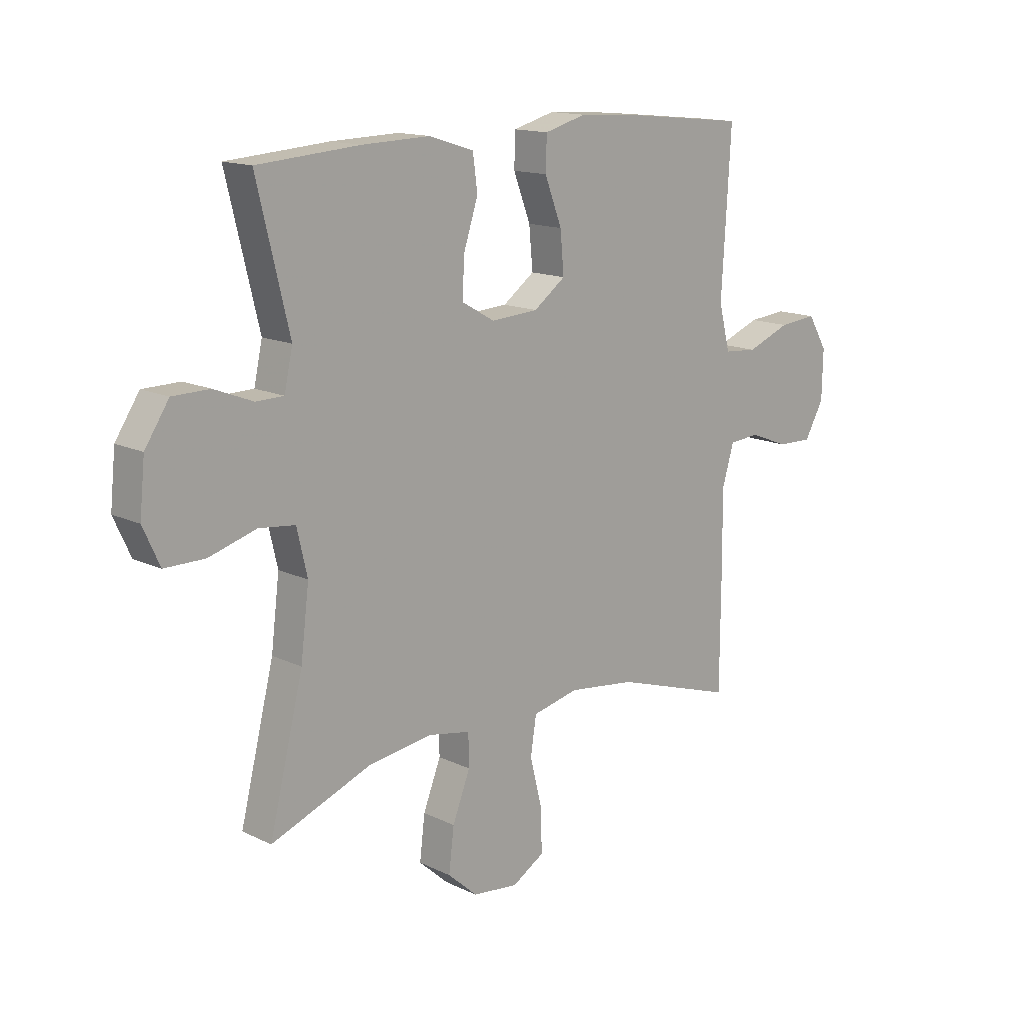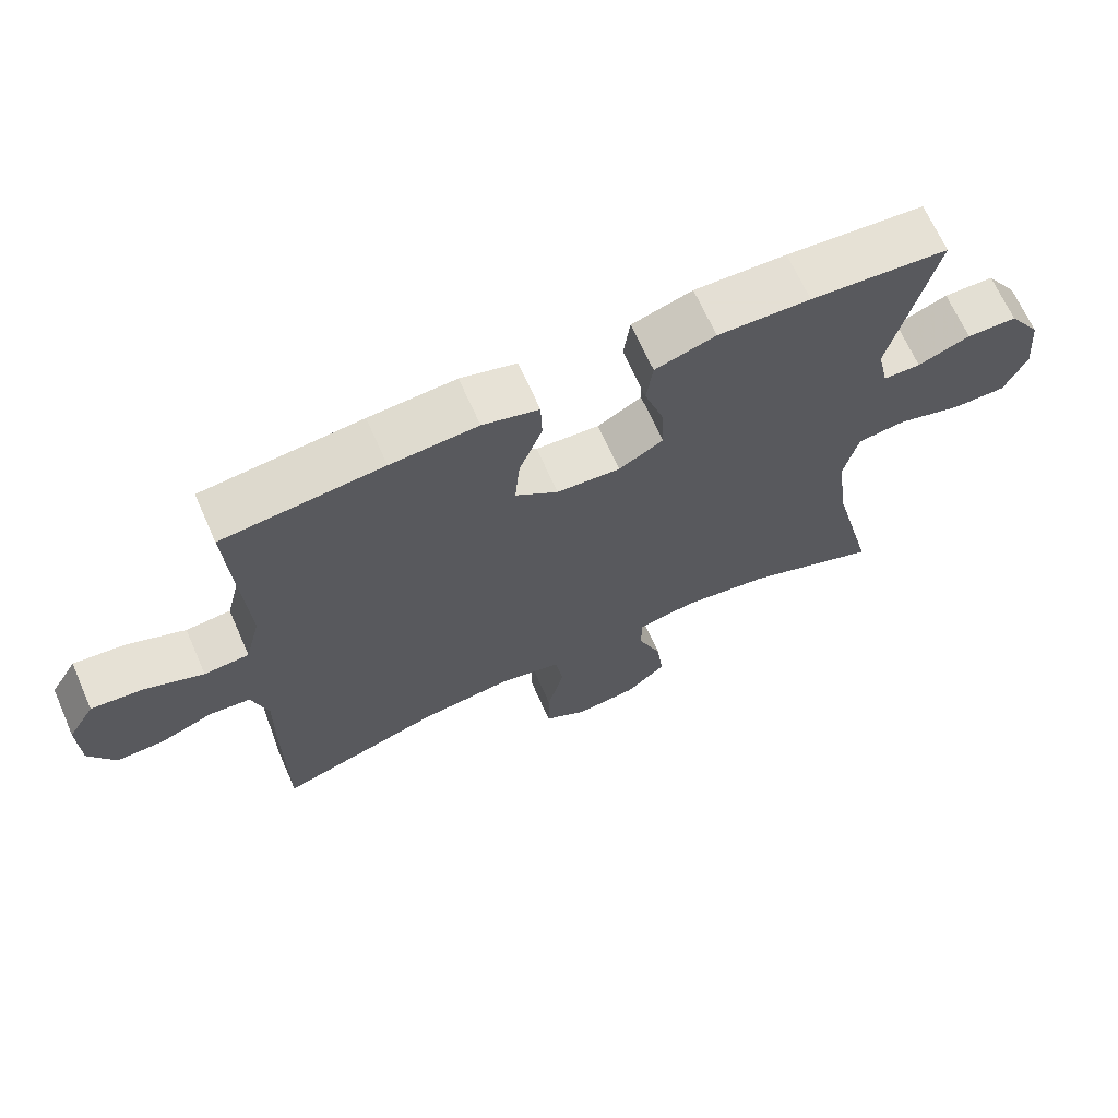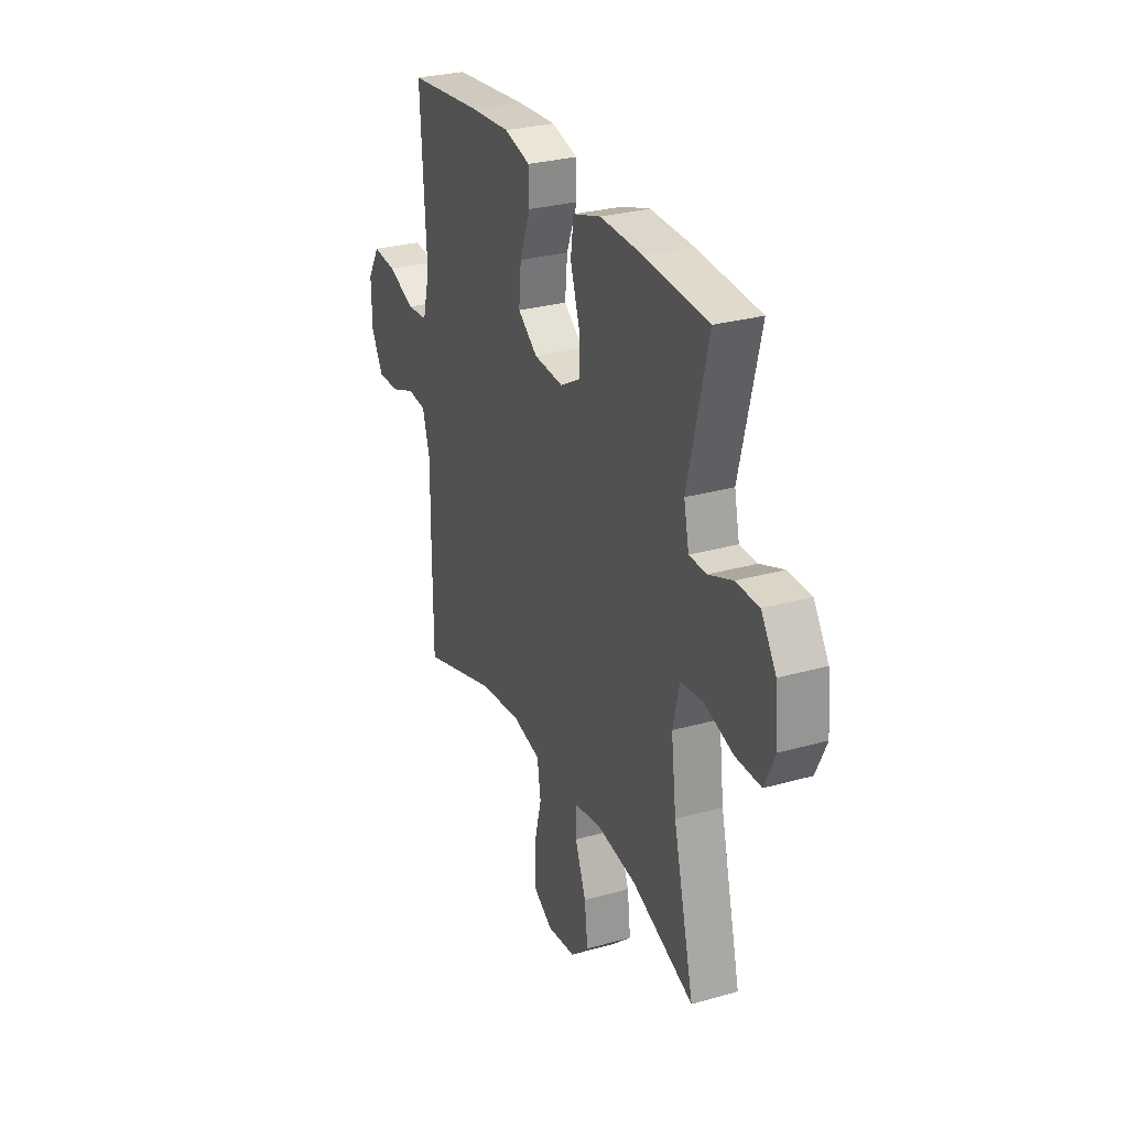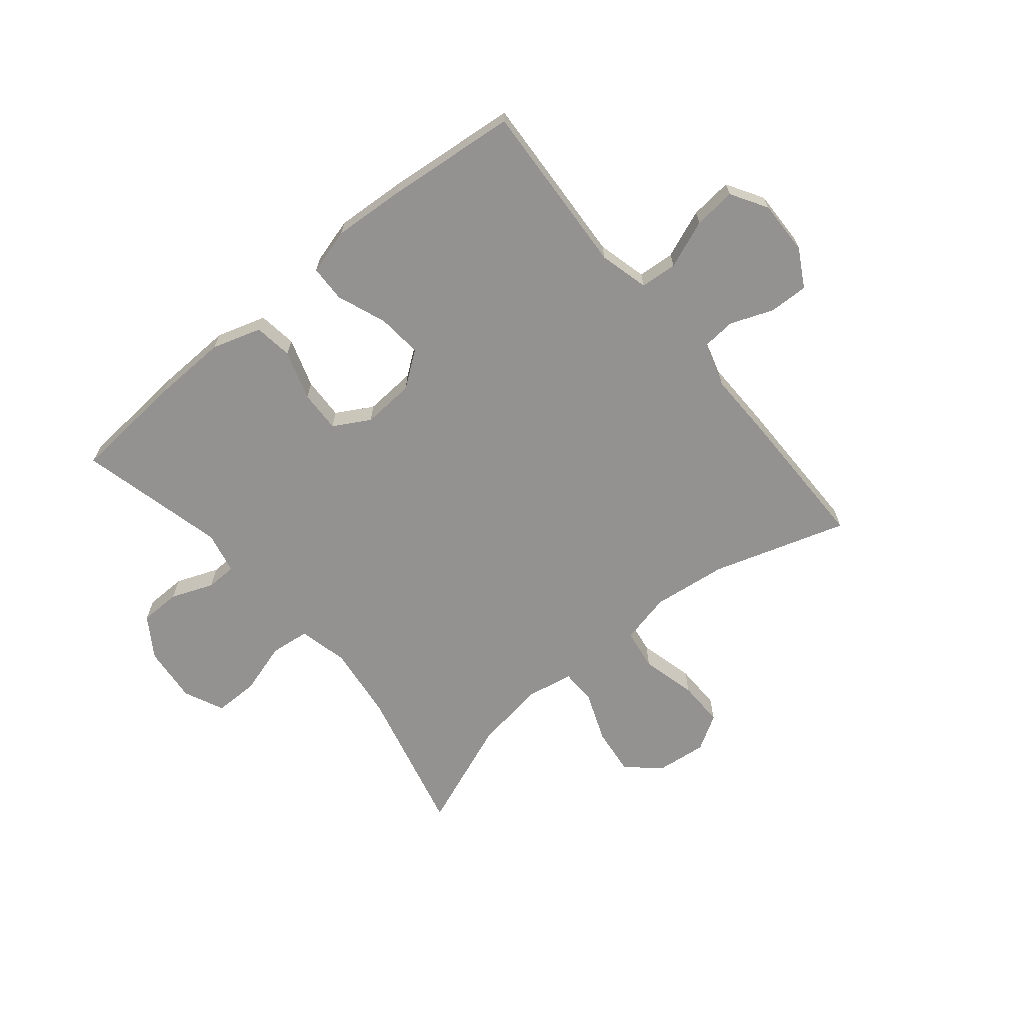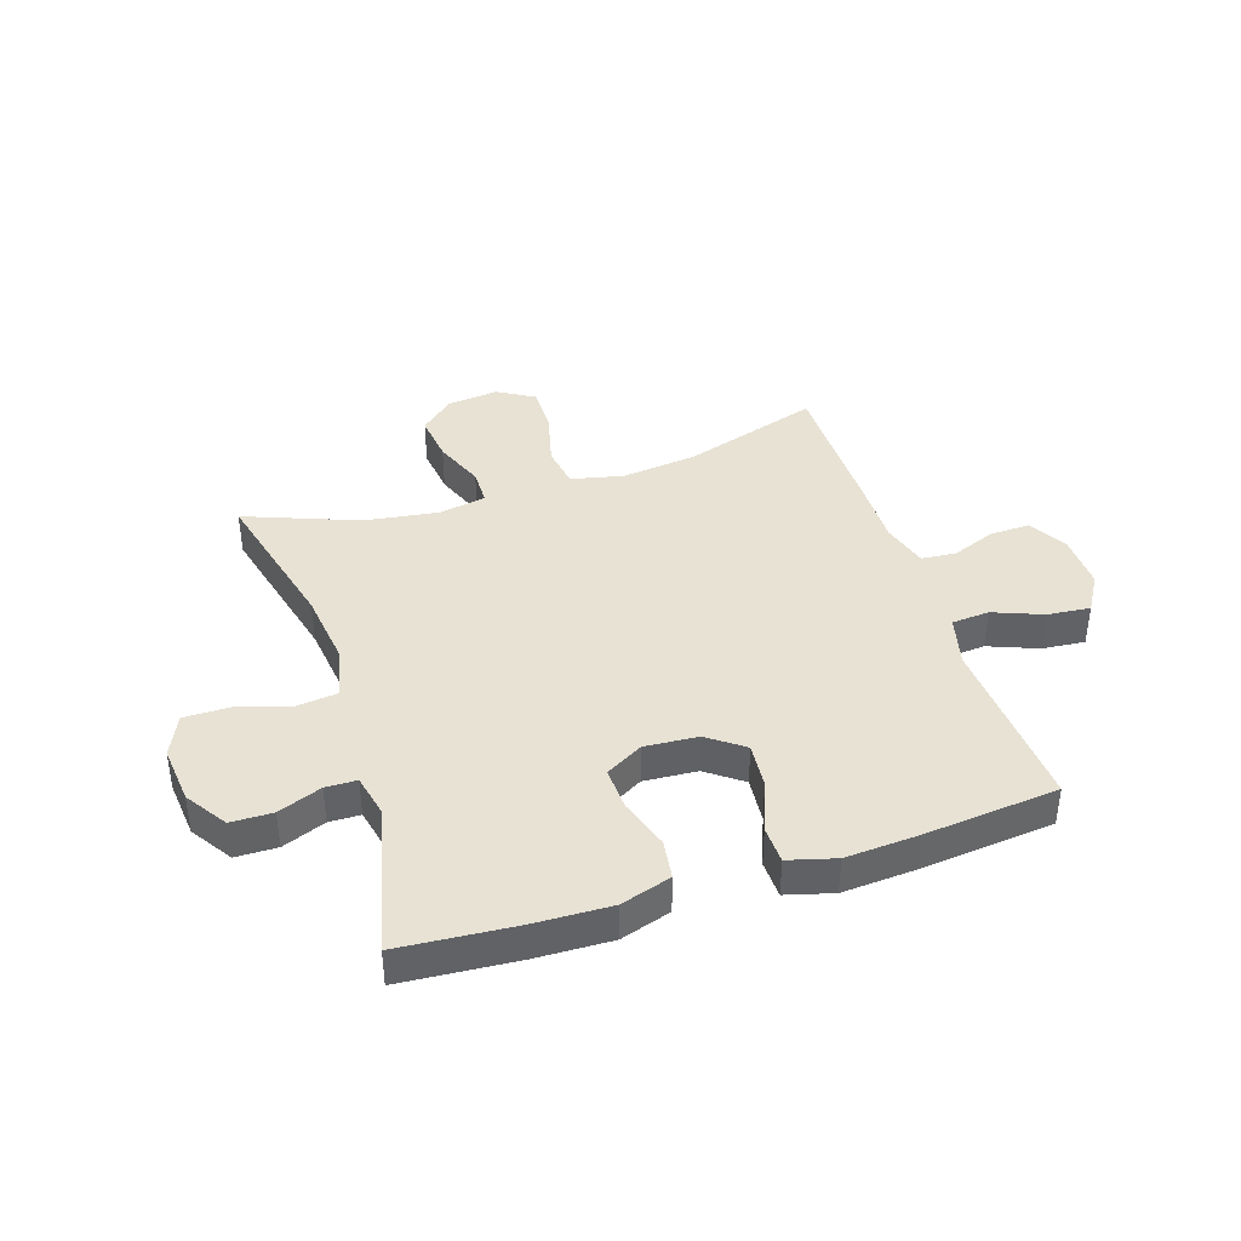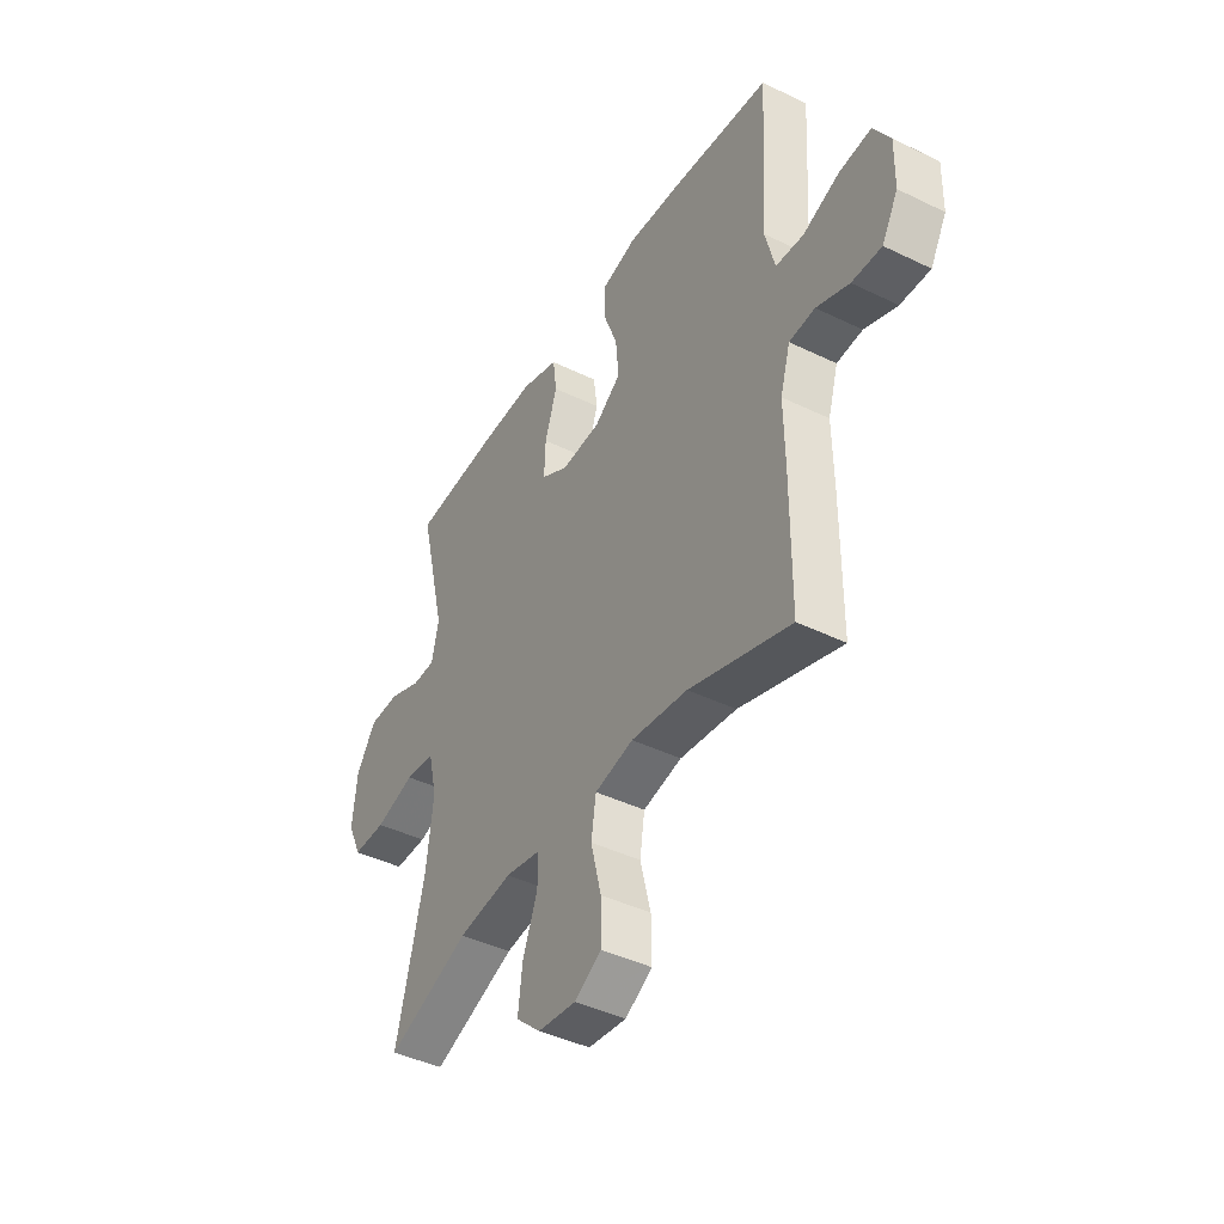
<metadata>
{"format":"obj","ext":"obj","renderer":"f3d","projection":"perspective","resolution":1024,"background":"white","views":[{"elev":14.5,"azim":-43.8,"up":"+Z"},{"elev":67.5,"azim":156.1,"up":"+Z"},{"elev":28.7,"azim":-112.9,"up":"+Z"},{"elev":-66.5,"azim":39.6,"up":"+Y"},{"elev":40.0,"azim":-18.0,"up":"+Y"},{"elev":-42.6,"azim":59.9,"up":"+Z"}]}
</metadata>
<code>
v 0.5 0.07 0.5
v 0.49 0.07 0.329
v 0.482 0.07 0.197
v 0.504 0.07 0.111
v 0.568 0.07 0.106
v 0.652 0.07 0.139
v 0.725 0.07 0.146
v 0.763 0.07 0.083
v 0.761 0.07 -0.011
v 0.724 0.07 -0.077
v 0.656 0.07 -0.075
v 0.581 0.07 -0.046
v 0.522 0.07 -0.051
v 0.499 0.07 -0.129
v 0.501 0.07 -0.249
v 0.5 0.07 -0.5
v 0.267 0.07 -0.426
v 0.137 0.07 -0.41
v 0.048 0.07 -0.43
v 0.037 0.07 -0.502
v 0.061 0.07 -0.598
v 0.062 0.07 -0.679
v 0 0.07 -0.716
v -0.088 0.07 -0.706
v -0.145 0.07 -0.655
v -0.135 0.07 -0.572
v -0.101 0.07 -0.485
v -0.102 0.07 -0.423
v -0.183 0.07 -0.408
v -0.308 0.07 -0.426
v -0.5 0.07 -0.5
v -0.435 0.07 -0.238
v -0.419 0.07 -0.108
v -0.439 0.07 -0.022
v -0.508 0.07 -0.014
v -0.599 0.07 -0.041
v -0.676 0.07 -0.041
v -0.708 0.07 0.029
v -0.698 0.07 0.128
v -0.652 0.07 0.198
v -0.581 0.07 0.199
v -0.507 0.07 0.17
v -0.454 0.07 0.171
v -0.438 0.07 0.244
v -0.5 0.07 0.5
v -0.304 0.07 0.515
v -0.173 0.07 0.519
v -0.087 0.07 0.492
v -0.078 0.07 0.425
v -0.106 0.07 0.339
v -0.109 0.07 0.266
v -0.046 0.07 0.23
v 0.045 0.07 0.236
v 0.106 0.07 0.281
v 0.099 0.07 0.359
v 0.066 0.07 0.445
v 0.068 0.07 0.509
v 0.148 0.07 0.531
v 0.272 0.07 0.523
v 0.5 0 0.5
v 0.49 0 0.329
v 0.482 0 0.197
v 0.504 0 0.111
v 0.568 0 0.106
v 0.652 0 0.139
v 0.725 0 0.146
v 0.763 0 0.083
v 0.761 0 -0.011
v 0.724 0 -0.077
v 0.656 0 -0.075
v 0.581 0 -0.046
v 0.522 0 -0.051
v 0.499 0 -0.129
v 0.501 0 -0.249
v 0.5 0 -0.5
v 0.267 0 -0.426
v 0.137 0 -0.41
v 0.048 0 -0.43
v 0.037 0 -0.502
v 0.061 0 -0.598
v 0.062 0 -0.679
v 0 0 -0.716
v -0.088 0 -0.706
v -0.145 0 -0.655
v -0.135 0 -0.572
v -0.101 0 -0.485
v -0.102 0 -0.423
v -0.183 0 -0.408
v -0.308 0 -0.426
v -0.5 0 -0.5
v -0.435 0 -0.238
v -0.419 0 -0.108
v -0.439 0 -0.022
v -0.508 0 -0.014
v -0.599 0 -0.041
v -0.676 0 -0.041
v -0.708 0 0.029
v -0.698 0 0.128
v -0.652 0 0.198
v -0.581 0 0.199
v -0.507 0 0.17
v -0.454 0 0.171
v -0.438 0 0.244
v -0.5 0 0.5
v -0.304 0 0.515
v -0.173 0 0.519
v -0.087 0 0.492
v -0.078 0 0.425
v -0.106 0 0.339
v -0.109 0 0.266
v -0.046 0 0.23
v 0.045 0 0.236
v 0.106 0 0.281
v 0.099 0 0.359
v 0.066 0 0.445
v 0.068 0 0.509
v 0.148 0 0.531
v 0.272 0 0.523
f 55 56 57 58
f 54 55 58 59
f 47 48 49 50
f 47 50 51
f 44 45 46 47
f 43 44 47 51
f 39 40 41 42
f 39 42 43
f 38 39 43
f 35 36 37 38
f 34 35 38 43
f 33 34 43 51
f 30 31 32
f 29 30 32 33
f 28 29 33 51
f 24 25 26 27
f 20 21 22 23
f 19 20 23 24
f 14 15 16 17
f 13 14 17 18
f 9 10 11 12
f 9 12 13
f 8 9 13
f 5 6 7 8
f 4 5 8 13
f 3 4 13 18
f 54 59 1 2
f 53 54 2 3
f 52 53 3 18
f 51 52 18 19
f 27 28 51
f 19 24 27 51
f 117 116 115 114
f 118 117 114 113
f 109 108 107 106
f 110 109 106
f 106 105 104 103
f 110 106 103 102
f 101 100 99 98
f 102 101 98
f 102 98 97
f 97 96 95 94
f 102 97 94 93
f 110 102 93 92
f 91 90 89
f 92 91 89 88
f 110 92 88 87
f 86 85 84 83
f 82 81 80 79
f 83 82 79 78
f 76 75 74 73
f 77 76 73 72
f 71 70 69 68
f 72 71 68
f 72 68 67
f 67 66 65 64
f 72 67 64 63
f 77 72 63 62
f 61 60 118 113
f 62 61 113 112
f 77 62 112 111
f 78 77 111 110
f 110 87 86
f 110 86 83 78
f 1 60 61 2
f 2 61 62 3
f 3 62 63 4
f 4 63 64 5
f 5 64 65 6
f 6 65 66 7
f 7 66 67 8
f 8 67 68 9
f 9 68 69 10
f 10 69 70 11
f 11 70 71 12
f 12 71 72 13
f 13 72 73 14
f 14 73 74 15
f 15 74 75 16
f 16 75 76 17
f 17 76 77 18
f 18 77 78 19
f 19 78 79 20
f 20 79 80 21
f 21 80 81 22
f 22 81 82 23
f 23 82 83 24
f 24 83 84 25
f 25 84 85 26
f 26 85 86 27
f 27 86 87 28
f 28 87 88 29
f 29 88 89 30
f 30 89 90 31
f 31 90 91 32
f 32 91 92 33
f 33 92 93 34
f 34 93 94 35
f 35 94 95 36
f 36 95 96 37
f 37 96 97 38
f 38 97 98 39
f 39 98 99 40
f 40 99 100 41
f 41 100 101 42
f 42 101 102 43
f 43 102 103 44
f 44 103 104 45
f 45 104 105 46
f 46 105 106 47
f 47 106 107 48
f 48 107 108 49
f 49 108 109 50
f 50 109 110 51
f 51 110 111 52
f 52 111 112 53
f 53 112 113 54
f 54 113 114 55
f 55 114 115 56
f 56 115 116 57
f 57 116 117 58
f 58 117 118 59
f 59 118 60 1

</code>
